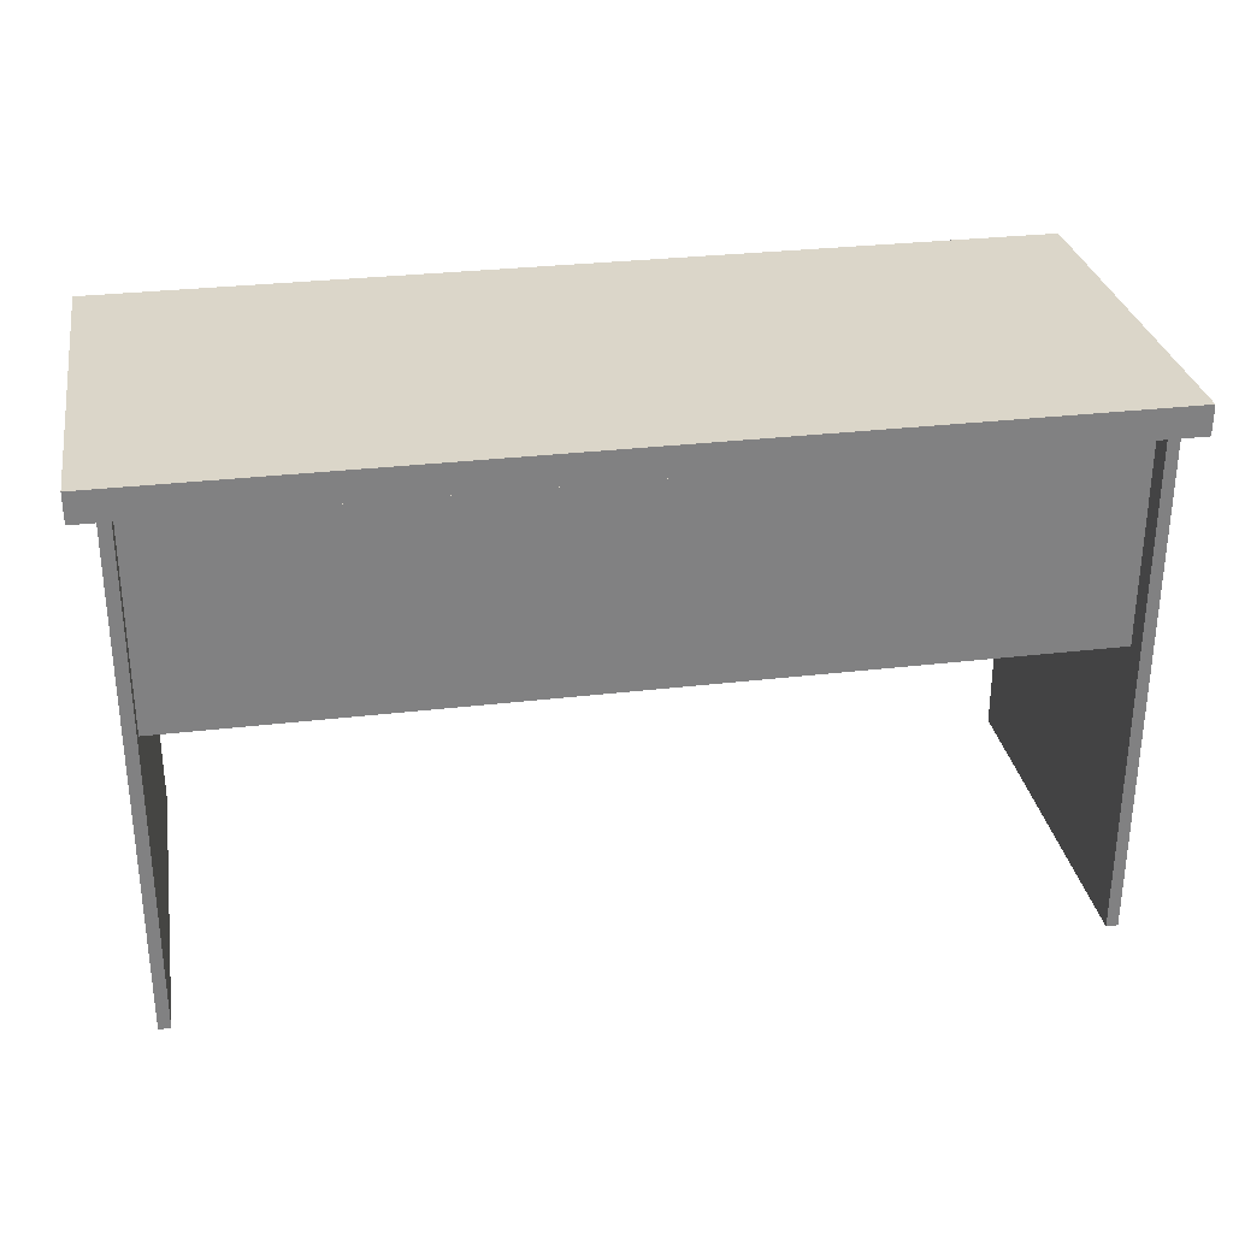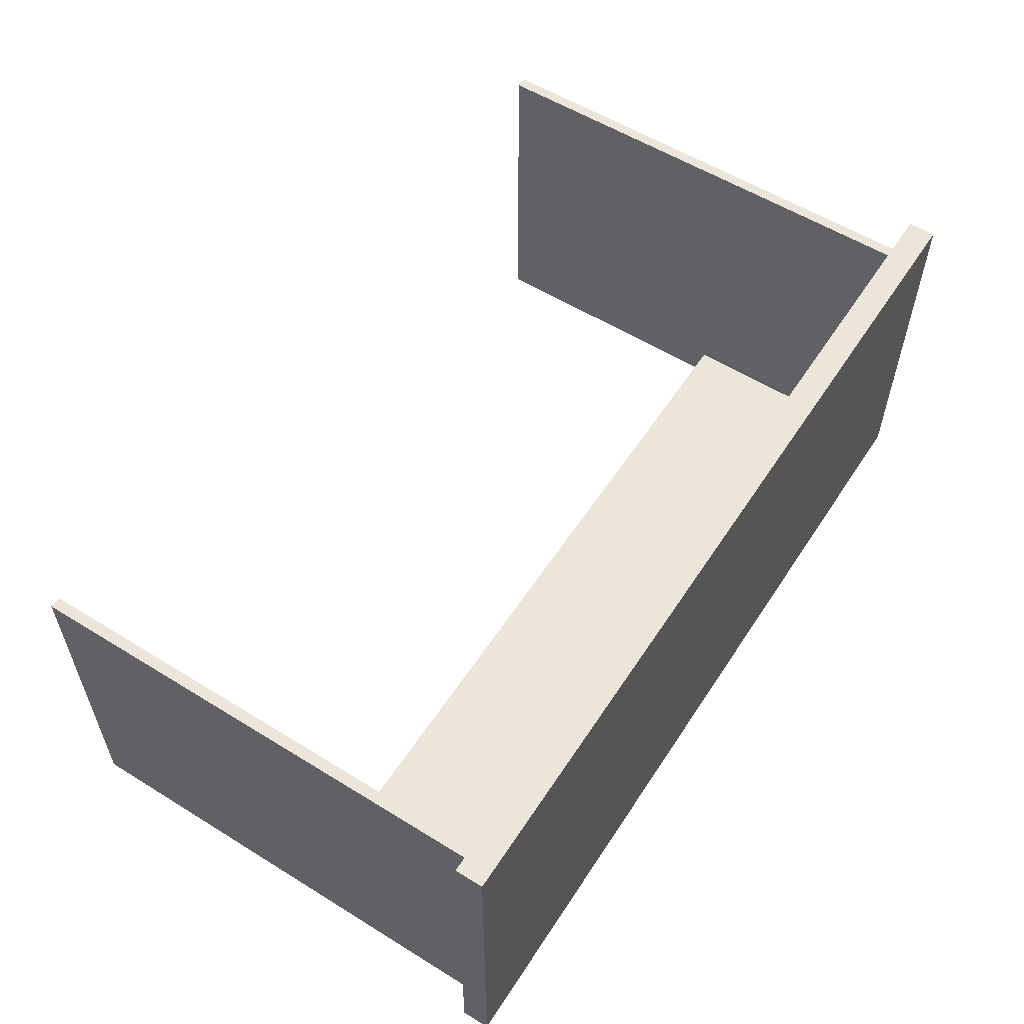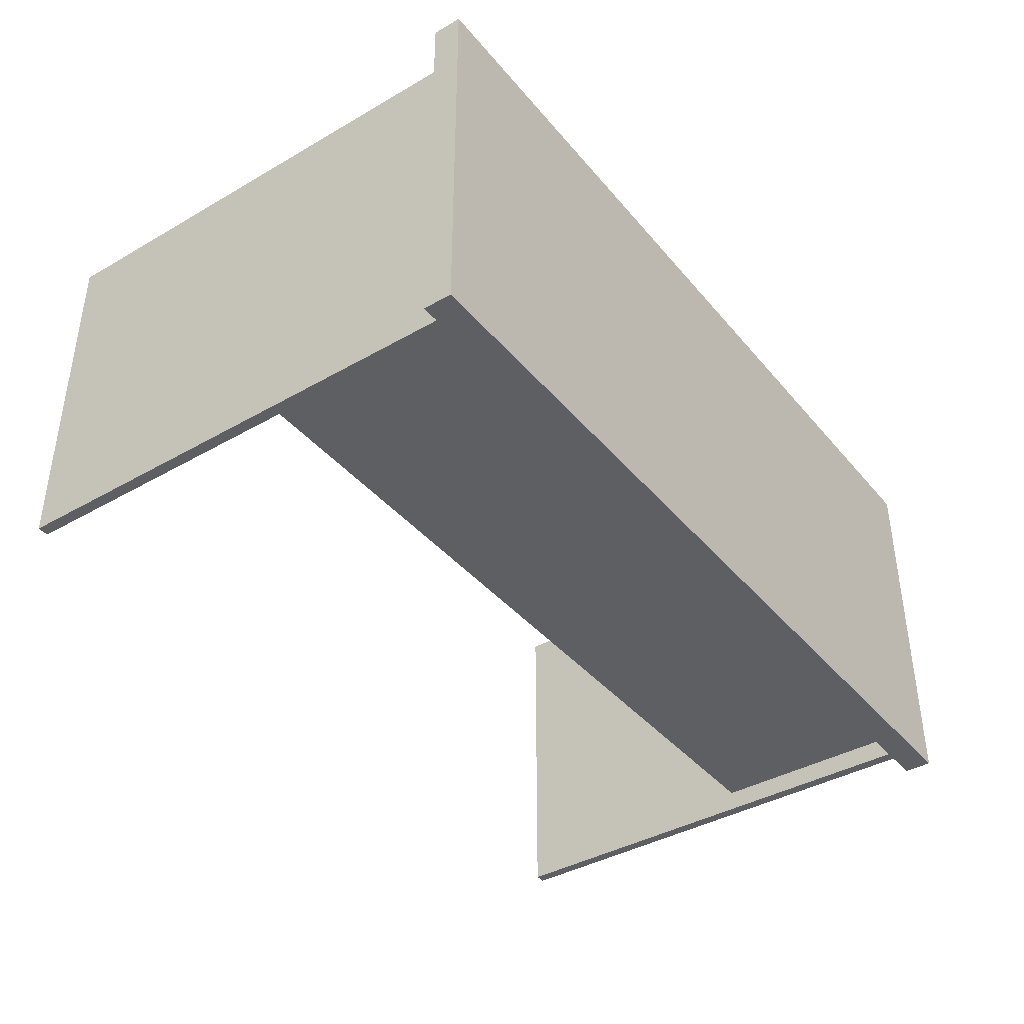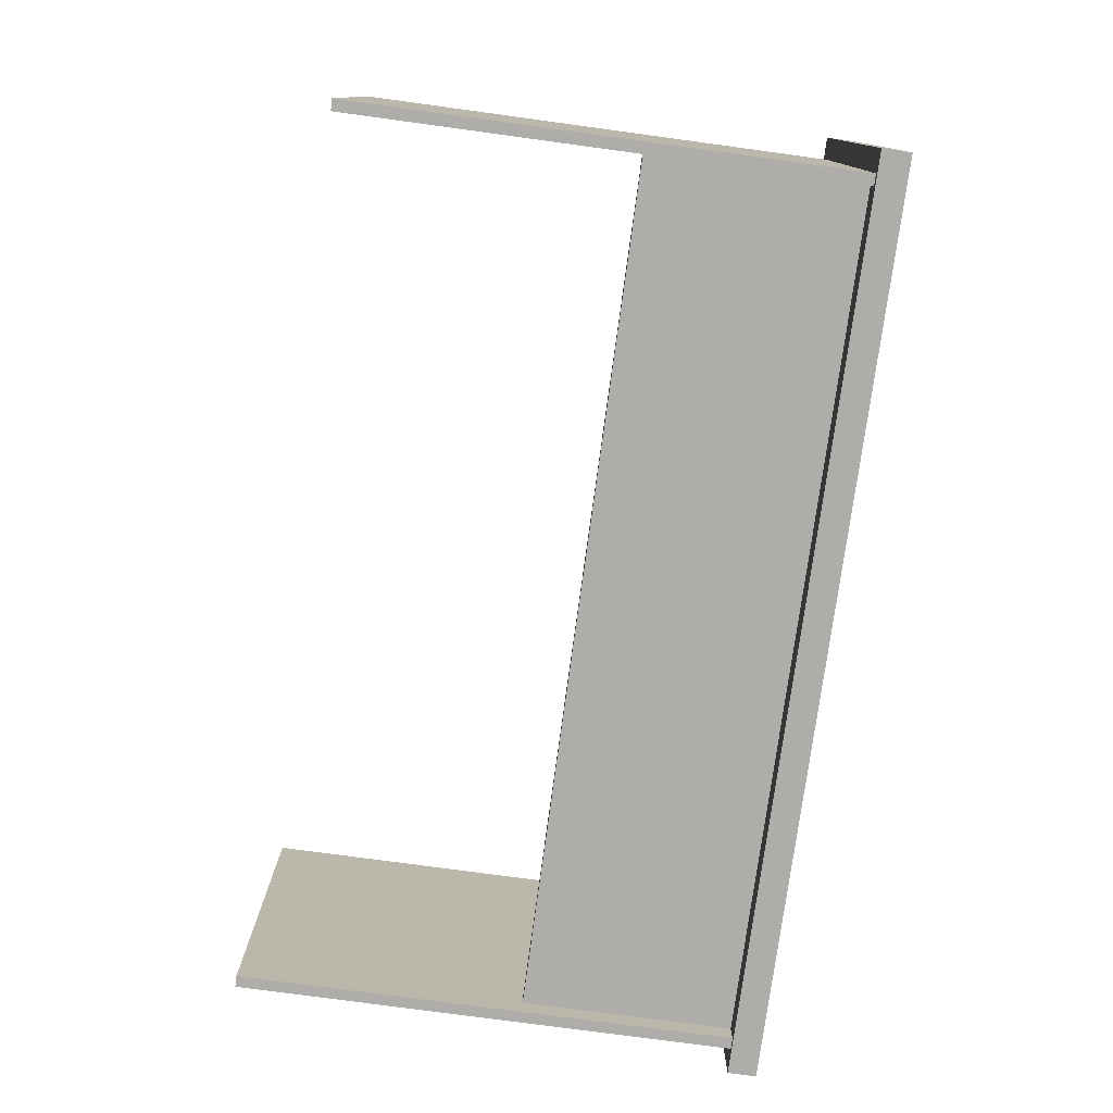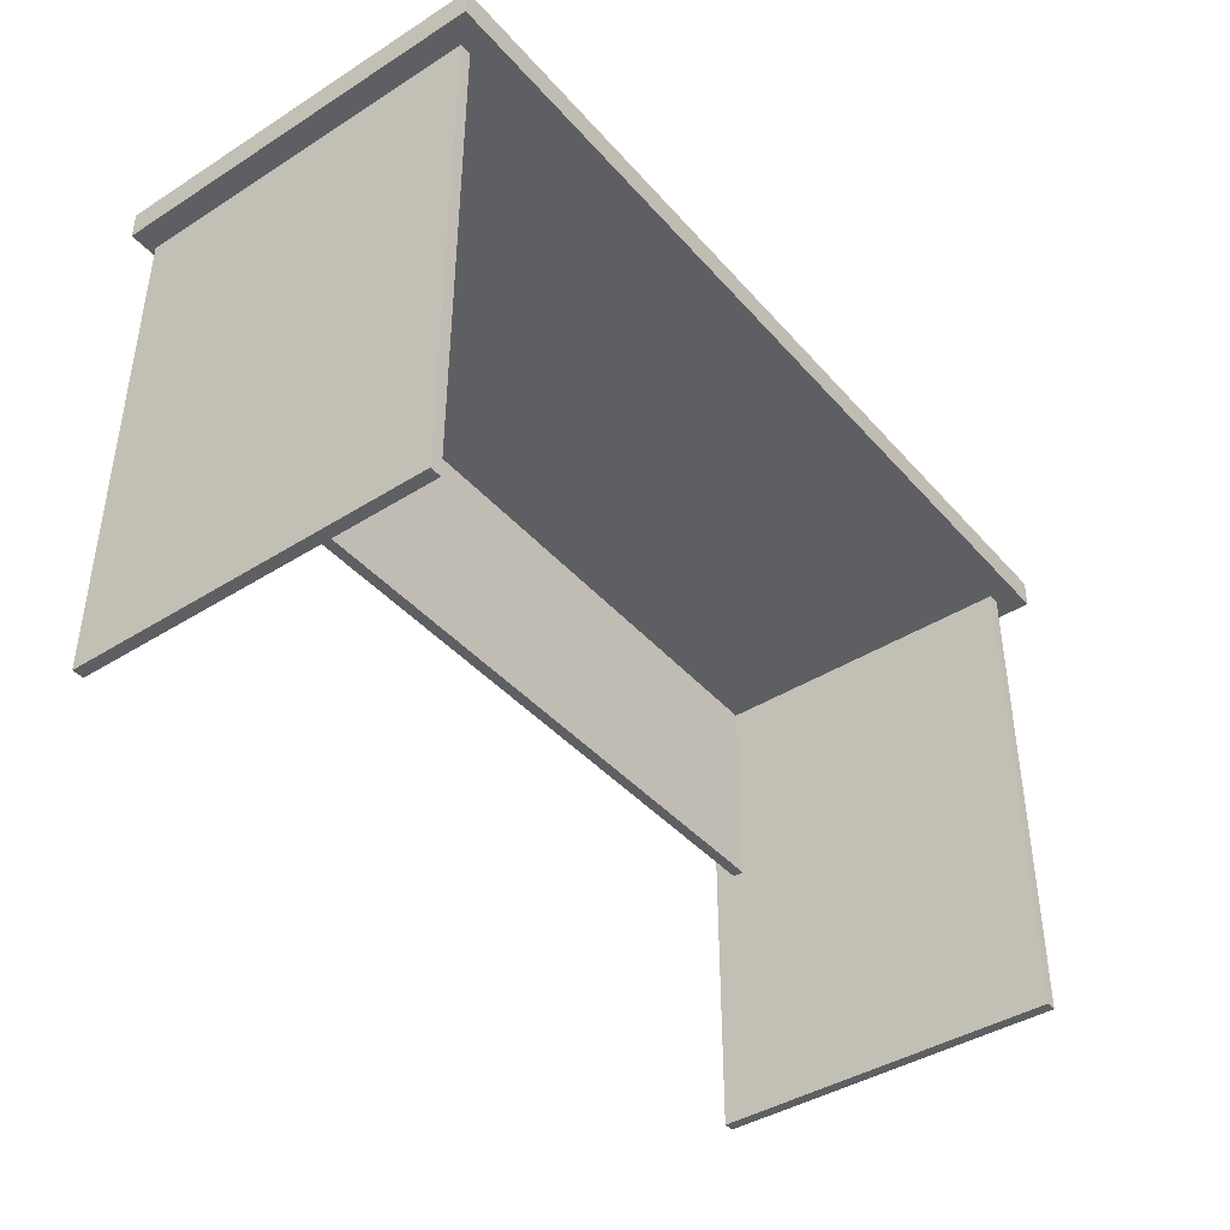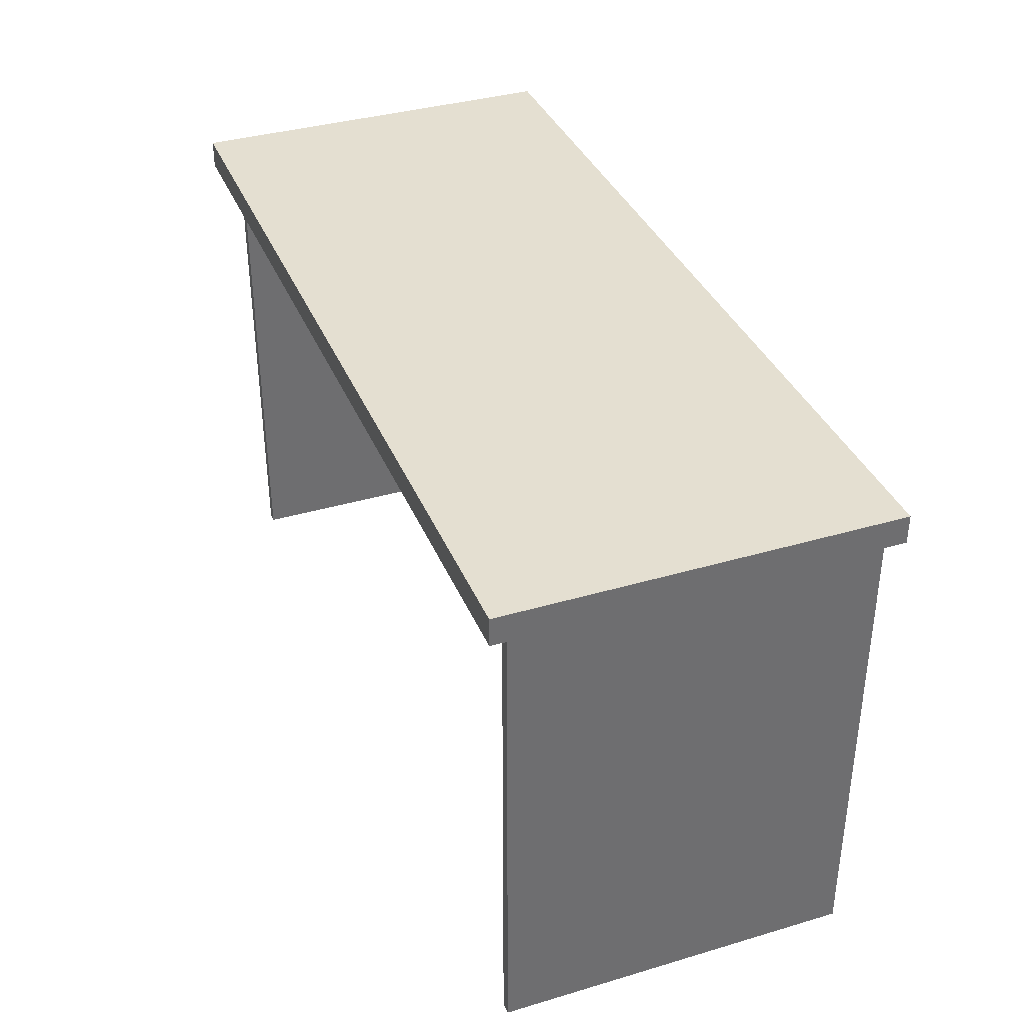
<metadata>
{"format":"obj","ext":"obj","renderer":"f3d","projection":"perspective","resolution":1024,"background":"white","views":[{"elev":29.9,"azim":170.2,"up":"+Y"},{"elev":56.9,"azim":122.8,"up":"+Z"},{"elev":-39.7,"azim":125.6,"up":"+Z"},{"elev":-77.3,"azim":82.3,"up":"+Z"},{"elev":-41.7,"azim":-52.7,"up":"+Y"},{"elev":36.8,"azim":69.1,"up":"+Y"}]}
</metadata>
<code>
o table_large_3_2
v -0.8 0.87 0.34
v -0.8 0.92 0.34
v -0.8 0.87 -0.34
v -0.8 0.92 -0.34
v 0.8 0.87 0.34
v 0.8 0.92 0.34
v 0.8 0.87 -0.34
v 0.8 0.92 -0.34
v -0.7401 0.87 -0.27
v -0.7401 0.87 -0.29
v 0.7401 0.87 -0.27
v 0.7401 0.87 -0.29
v -0.76 0.87 -0.3281
v -0.74 0.87 -0.3281
v -0.76 0.87 0.2981
v -0.74 0.87 0.2981
v 0.74 0.87 -0.3281
v 0.76 0.87 -0.3281
v 0.74 0.87 0.2981
v 0.76 0.87 0.2981
v -0.74 0.5 -0.27
v -0.74 0.5 -0.29
v 0.74 0.5 -0.27
v 0.74 0.5 -0.29
v 0.74 0 -0.328
v 0.76 0 -0.328
v 0.74 0 0.298
v 0.76 0 0.298
v -0.76 0 -0.328
v -0.74 0 -0.328
v -0.76 0 0.298
v -0.74 0 0.298
f 6 8 4 2
f 5 6 2 1
f 7 8 6 5
f 1 2 4 3
f 3 4 8 7
f 3 7 5 1
f 22 24 23 21
f 26 28 27 25
f 22 10 12 24
f 23 11 9 21
f 30 14 16 32
f 31 15 13 29
f 26 18 20 28
f 27 19 17 25
f 32 31 29 30
f 32 16 15 31
f 28 20 19 27
f 30 29 13 14
f 26 25 17 18

</code>
